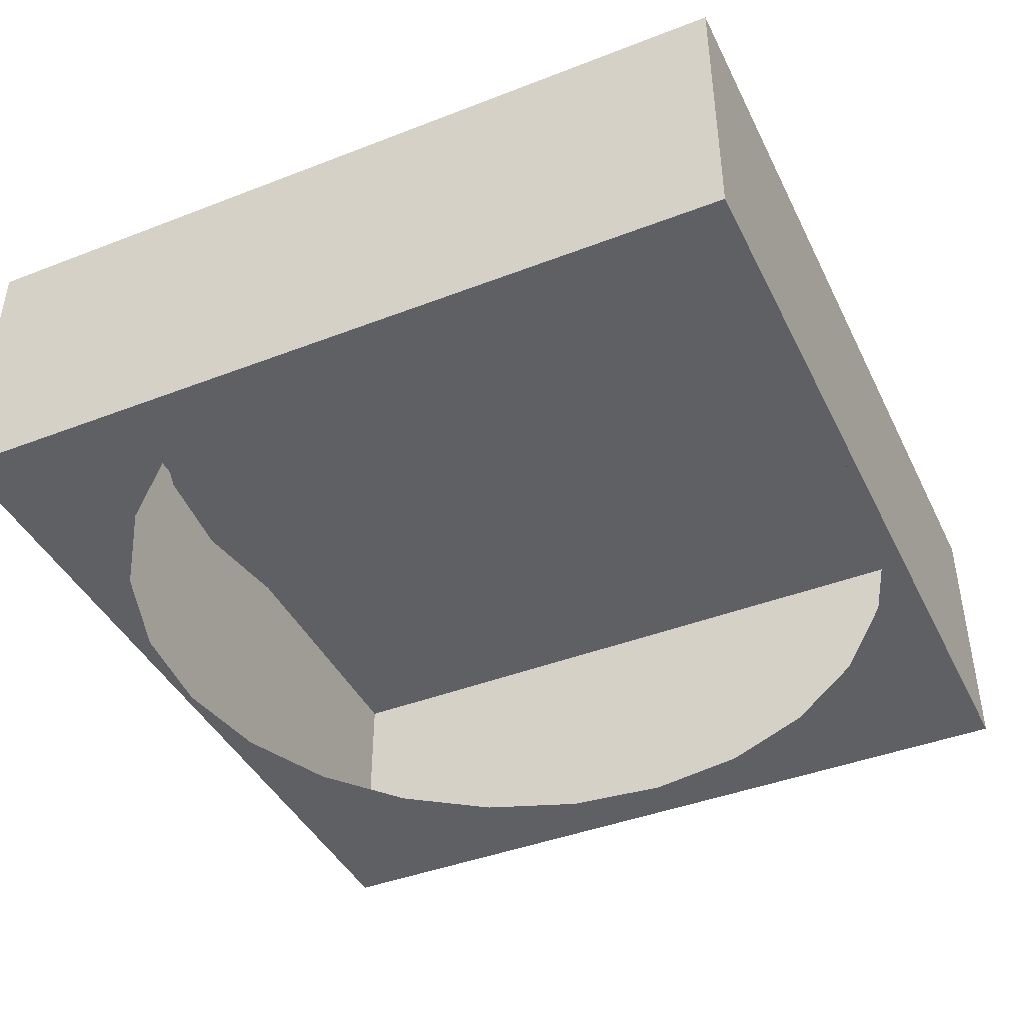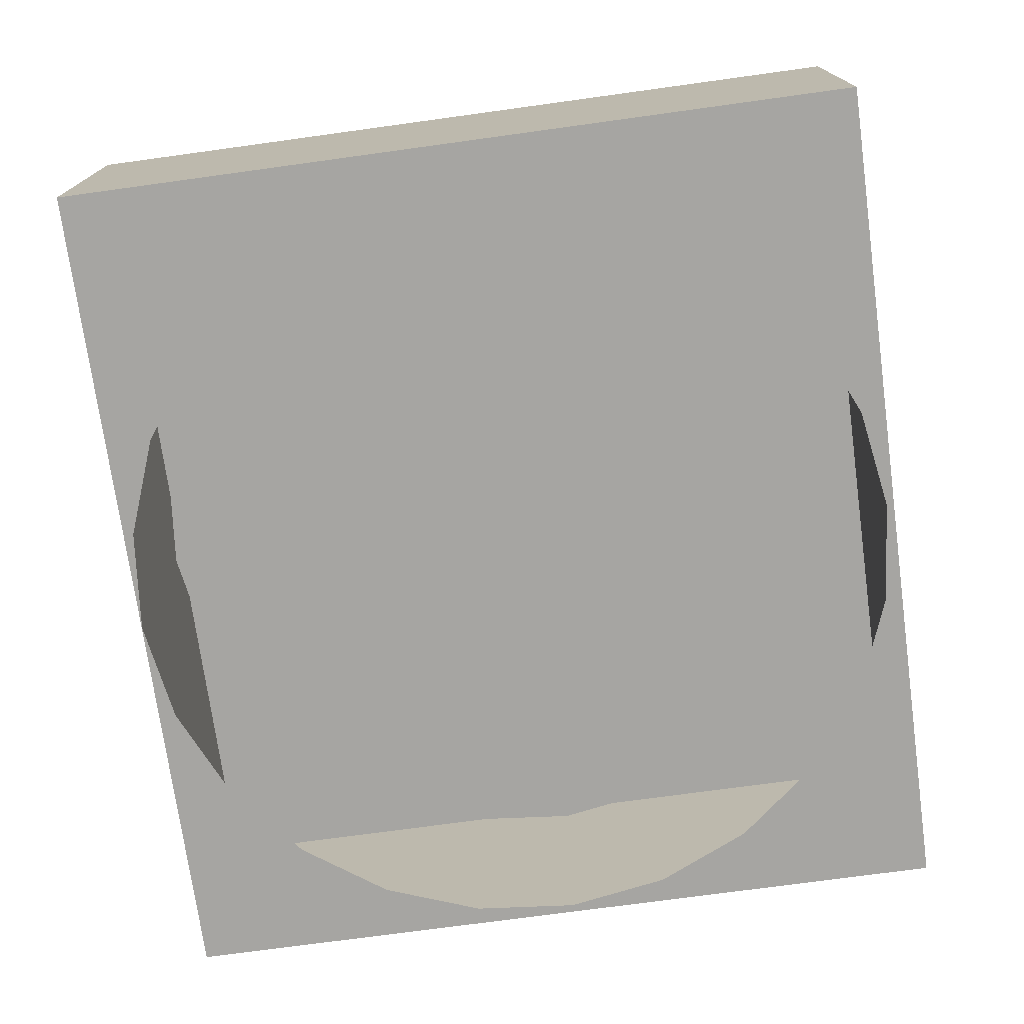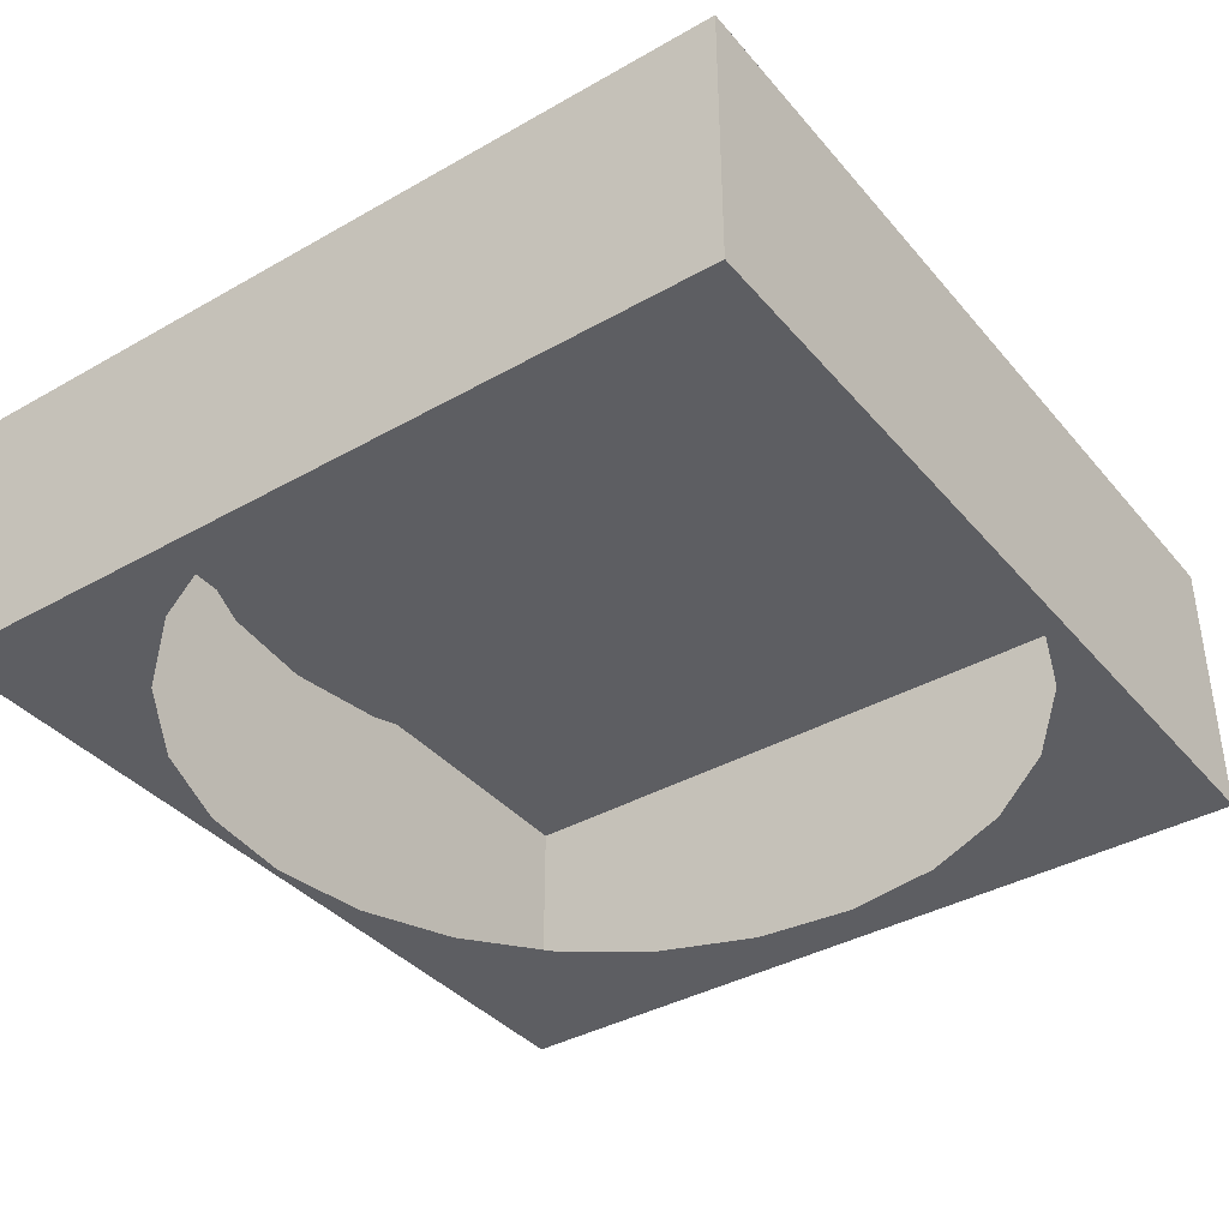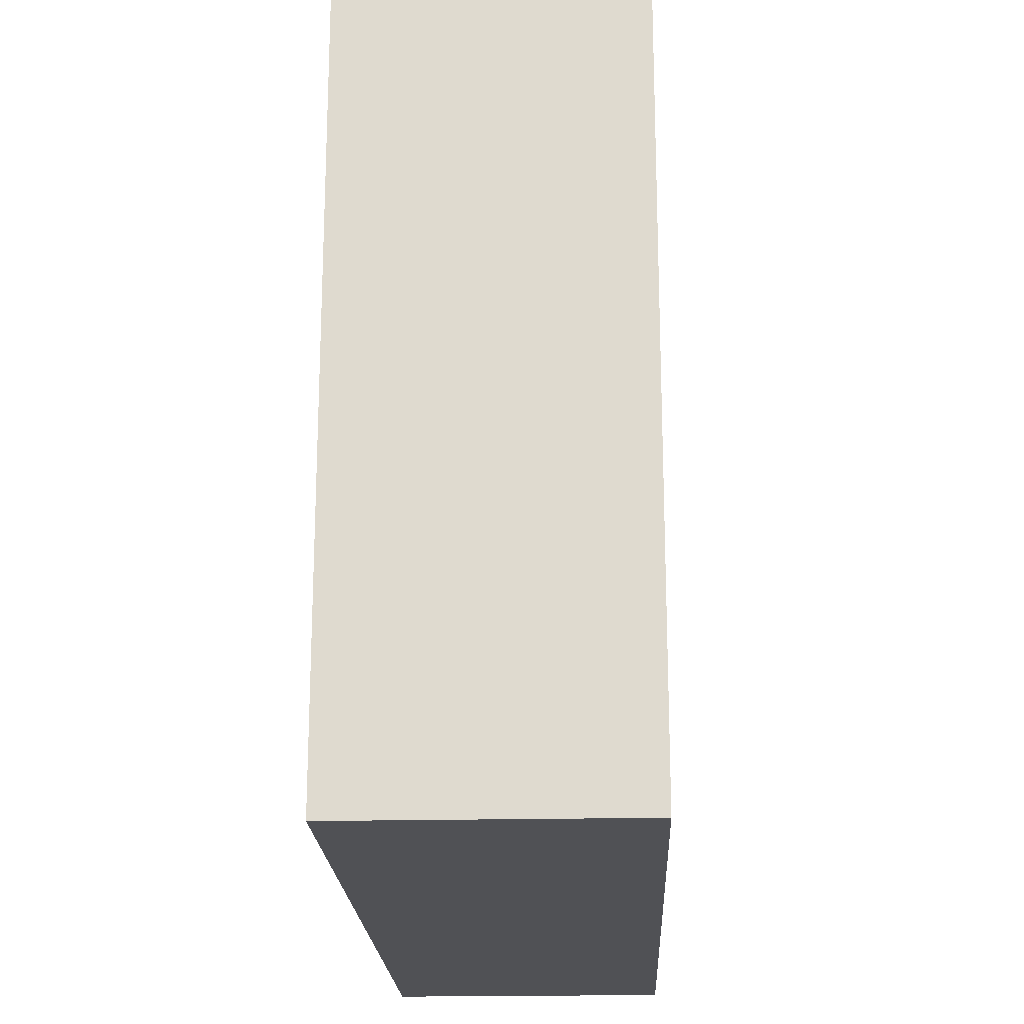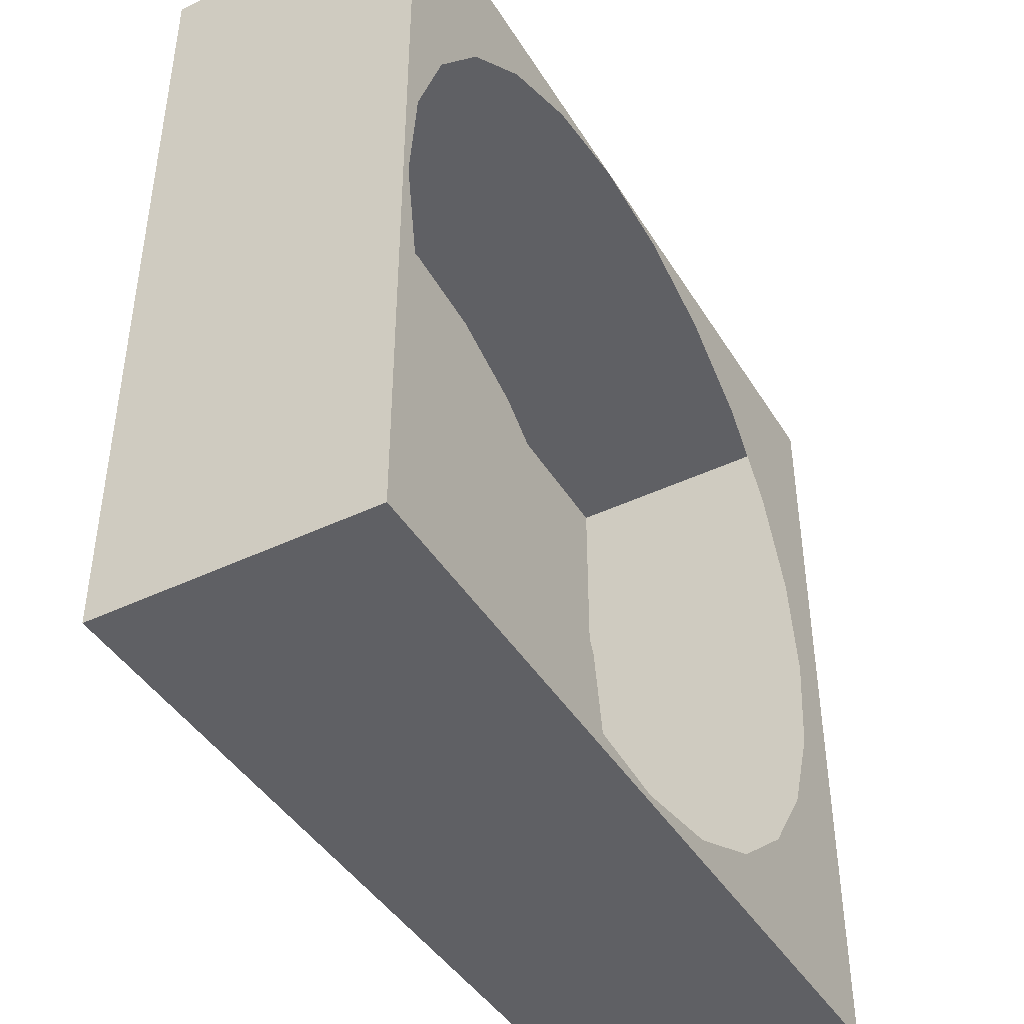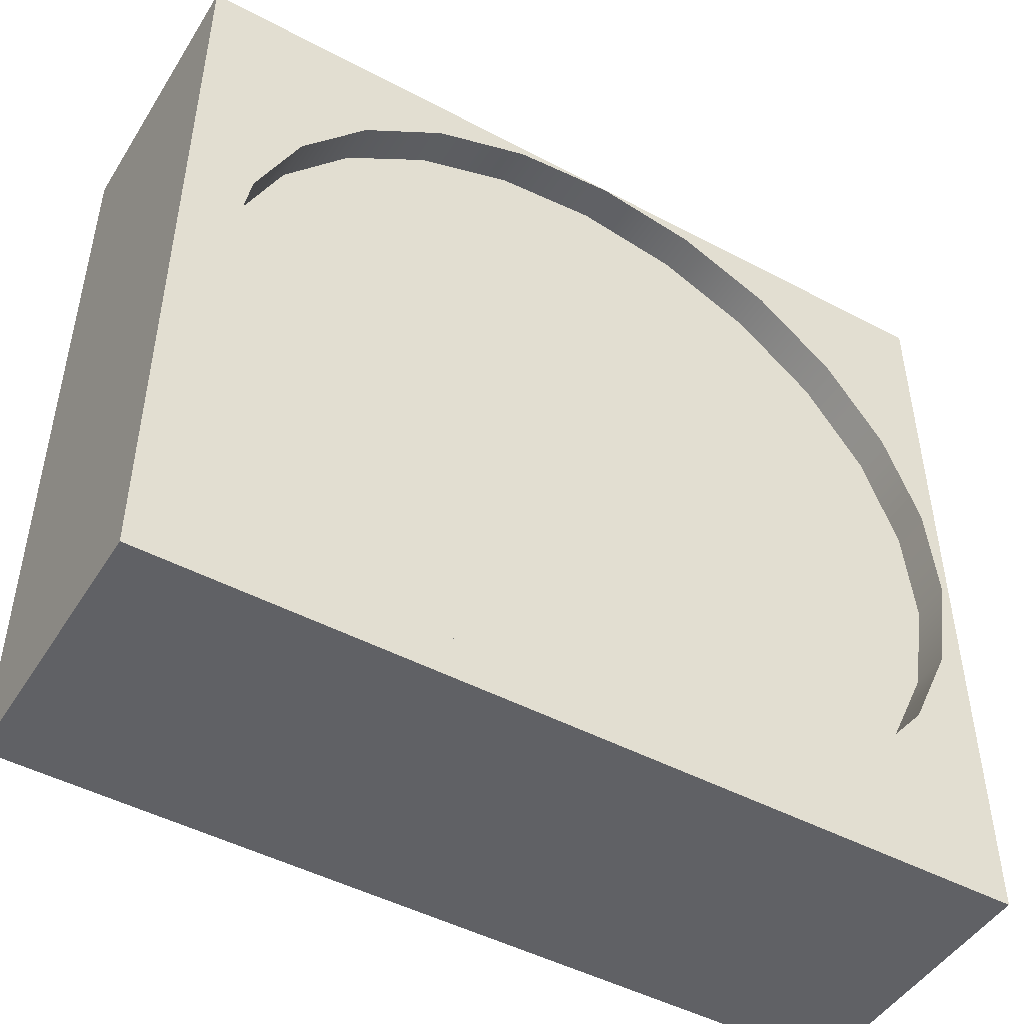
<metadata>
{"format":"obj","ext":"obj","renderer":"f3d","projection":"perspective","resolution":1024,"background":"white","views":[{"elev":-42.4,"azim":-65.2,"up":"+Y"},{"elev":-73.8,"azim":97.8,"up":"+Y"},{"elev":-38.4,"azim":-54.4,"up":"+Y"},{"elev":-20.2,"azim":-87.6,"up":"+Z"},{"elev":-43.2,"azim":-60.5,"up":"+Z"},{"elev":-47.7,"azim":149.2,"up":"+Z"}]}
</metadata>
<code>
v 0.3623 -0.1383 -0.3398
v 0.002652 -0.1383 -0.3336
v -0.3462 -0.1383 -0.3398
v 0.08784 -0.1383 -0.3193
v -0.08333 -0.1383 -0.3253
v 0.3623 0.08939 -0.3398
v 0.1664 -0.1383 -0.2834
v -0.1643 -0.1383 -0.2951
v -0.3462 0.08939 -0.3398
v 0.3623 -0.1383 0.3281
v 0.2331 -0.1383 -0.2285
v -0.2346 -0.1383 -0.245
v -0.3462 0.08939 0.3281
v 0.002652 0.08939 -0.3336
v 0.3623 0.08939 0.3281
v 0.3134 -0.1383 -0.07721
v 0.2832 -0.1383 -0.1581
v -0.2896 -0.1383 -0.1783
v -0.3462 -0.1383 0.3281
v -0.3397 0.08939 -0.01455
v -0.08333 0.08939 -0.3253
v 0.08784 0.08939 -0.3193
v 0.3134 0.08939 -0.07721
v 0.3217 -0.1383 0.008774
v -0.3254 -0.1383 -0.09974
v -0.3397 -0.1383 -0.01455
v -0.3254 0.08939 -0.09974
v -0.3314 0.08939 0.07143
v -0.1643 0.08939 -0.2951
v 0.1664 0.08939 -0.2834
v 0.2832 0.08939 -0.1581
v 0.3217 0.08939 0.008774
v -0.02067 0.08939 0.3278
v 0.3074 -0.1383 0.09396
v -0.3314 -0.1383 0.07143
v -0.02067 -0.1383 0.3278
v -0.2896 0.08939 -0.1783
v -0.3012 0.08939 0.1524
v -0.2346 0.08939 -0.245
v 0.2331 0.08939 -0.2285
v 0.3074 0.08939 0.09396
v 0.06531 0.08939 0.3195
v -0.1059 0.08939 0.3135
v 0.2715 -0.1383 0.1726
v -0.3012 -0.1383 0.1524
v -0.1059 -0.1383 0.3135
v 0.06531 -0.1383 0.3195
v -0.2511 0.08939 0.2227
v 0.08784 0.05762 -0.3193
v -0.08333 0.05762 -0.3253
v 0.002652 0.05762 -0.3336
v -0.1643 0.05762 -0.2951
v 0.1664 0.05762 -0.2834
v 0.2715 0.08939 0.1726
v 0.1462 0.08939 0.2893
v -0.1844 0.08939 0.2777
v 0.2166 -0.1383 0.2392
v -0.2511 -0.1383 0.2227
v -0.1844 -0.1383 0.2777
v 0.1462 -0.1383 0.2893
v -0.3254 0.05762 -0.09974
v 0.3134 0.05762 -0.07721
v -0.3397 0.05762 -0.01455
v 0.3217 0.05762 0.008774
v -0.3314 0.05762 0.07143
v 0.3074 0.05762 0.09396
v -0.3012 0.05762 0.1524
v -0.2346 0.05762 -0.245
v 0.2331 0.05762 -0.2285
v 0.2832 0.05762 -0.1581
v -0.2896 0.05762 -0.1783
v 0.2166 0.08939 0.2392
v 0.2715 0.05762 0.1726
v -0.2511 0.05762 0.2227
v 0.2922 0.05762 0.1274
v -0.1059 0.05762 0.3135
v 0.06531 0.05762 0.3195
v -0.02067 0.05762 0.3278
v -0.1844 0.05762 0.2777
v 0.1462 0.05762 0.2893
v 0.2166 0.05762 0.2392
v 0.2922 -0.07208 0.1274
g mesh1_mesh1-geometry
f 1 2 3
f 2 1 4
f 3 2 1
f 4 1 2
f 5 3 2
f 2 3 5
f 1 6 3
f 4 1 7
f 7 1 4
f 8 3 5
f 5 3 8
f 9 3 6
f 1 10 6
f 7 1 11
f 11 1 7
f 12 3 8
f 8 3 12
f 9 13 3
f 6 14 9
f 15 6 10
f 16 1 10
f 10 1 16
f 11 1 17
f 17 1 11
f 18 3 12
f 12 3 18
f 19 3 13
f 13 9 20
f 21 9 14
f 14 6 22
f 15 23 6
f 15 10 13
f 17 1 16
f 16 1 17
f 16 10 24
f 24 10 16
f 25 3 18
f 18 3 25
f 3 26 19
f 19 26 3
f 19 13 10
f 20 9 27
f 28 13 20
f 29 9 21
f 22 6 30
f 31 6 23
f 32 23 15
f 13 33 15
f 24 10 34
f 34 10 24
f 26 3 25
f 25 3 26
f 19 26 35
f 35 26 19
f 19 36 10
f 10 36 19
f 27 9 37
f 38 13 28
f 39 9 29
f 30 6 40
f 40 6 31
f 41 32 15
f 33 42 15
f 33 13 43
f 34 10 44
f 44 10 34
f 19 35 45
f 45 35 19
f 19 46 36
f 36 46 19
f 47 10 36
f 36 10 47
f 37 9 39
f 48 13 38
f 49 50 51
f 52 49 53
f 54 41 15
f 42 55 15
f 43 13 56
f 44 10 57
f 57 10 44
f 19 45 58
f 58 45 19
f 19 59 46
f 46 59 19
f 60 10 47
f 47 10 60
f 61 62 63
f 63 64 65
f 56 13 48
f 65 66 67
f 50 49 52
f 68 53 69
f 52 53 68
f 61 70 62
f 71 69 70
f 63 62 64
f 72 54 15
f 55 72 15
f 57 10 60
f 60 10 57
f 19 58 59
f 59 58 19
f 71 70 61
f 65 64 66
f 67 73 74
f 67 66 75
f 68 69 71
f 76 77 78
f 79 80 76
f 67 75 73
f 74 73 81
f 76 80 77
f 74 81 79
f 79 81 80
g mesh1_mesh1-geometry
f 3 6 1
f 6 3 9
f 6 10 1
f 3 13 9
f 9 14 6
f 10 6 15
f 13 3 19
f 20 9 13
f 14 9 21
f 22 6 14
f 6 23 15
f 13 10 15
f 10 13 19
f 27 9 20
f 20 13 28
f 21 9 29
f 30 6 22
f 23 6 31
f 15 23 32
f 15 33 13
f 37 9 27
f 28 13 38
f 29 9 39
f 40 6 30
f 31 6 40
f 15 32 41
f 15 42 33
f 43 13 33
f 39 9 37
f 38 13 48
f 15 41 54
f 15 55 42
f 56 13 43
f 48 13 56
f 15 54 72
f 15 72 55
g mesh1_mesh1-geometry
f 21 51 14
f 14 51 21
f 14 49 22
f 22 49 14
f 63 27 20
f 20 27 63
f 65 20 28
f 28 20 65
f 29 50 21
f 21 50 29
f 51 21 50
f 50 21 51
f 49 14 51
f 51 14 49
f 22 53 30
f 30 53 22
f 53 22 49
f 49 22 53
f 70 23 31
f 31 23 70
f 62 32 23
f 23 32 62
f 61 37 27
f 27 37 61
f 27 63 61
f 61 63 27
f 20 65 63
f 63 65 20
f 67 28 38
f 38 28 67
f 28 67 65
f 65 67 28
f 39 52 29
f 29 52 39
f 50 29 52
f 52 29 50
f 30 69 40
f 40 69 30
f 69 30 53
f 53 30 69
f 69 31 40
f 40 31 69
f 23 70 62
f 62 70 23
f 31 69 70
f 70 69 31
f 32 62 64
f 64 62 32
f 64 41 32
f 32 41 64
f 42 78 33
f 33 78 42
f 33 76 43
f 43 76 33
f 71 39 37
f 37 39 71
f 37 61 71
f 71 61 37
f 74 38 48
f 48 38 74
f 38 74 67
f 67 74 38
f 52 39 68
f 68 39 52
f 41 64 66
f 66 64 41
f 66 54 41
f 41 54 66
f 55 77 42
f 42 77 55
f 78 42 77
f 77 42 78
f 76 33 78
f 78 33 76
f 43 79 56
f 56 79 43
f 79 43 76
f 76 43 79
f 39 71 68
f 68 71 39
f 56 74 48
f 48 74 56
f 75 54 66
f 66 54 75
f 73 72 54
f 54 72 73
f 72 80 55
f 55 80 72
f 77 55 80
f 80 55 77
f 74 56 79
f 79 56 74
f 54 75 73
f 73 75 54
f 72 73 81
f 81 73 72
f 80 72 81
f 81 72 80
g mesh1_mesh1-geometry
f 51 50 49
f 53 49 52
f 63 62 61
f 65 64 63
f 67 66 65
f 52 49 50
f 69 53 68
f 68 53 52
f 62 70 61
f 70 69 71
f 64 62 63
f 61 70 71
f 66 64 65
f 74 73 67
f 75 66 67
f 71 69 68
f 78 77 76
f 76 80 79
f 73 75 67
f 81 73 74
f 77 80 76
f 79 81 74
f 80 81 79
g mesh2_mesh2-geometry
l 3 1
l 19 3
l 1 10
l 10 19
g mesh3_mesh3-geometry
l 82 75

</code>
